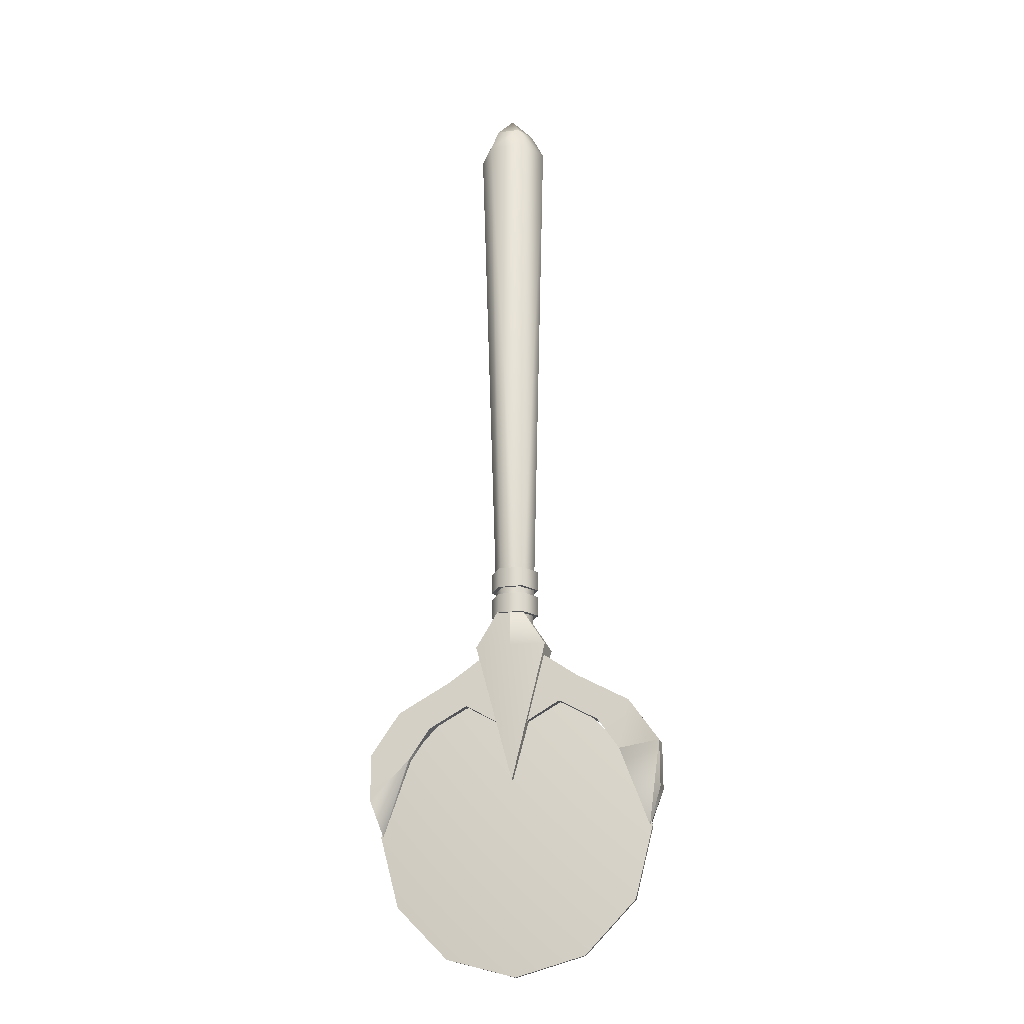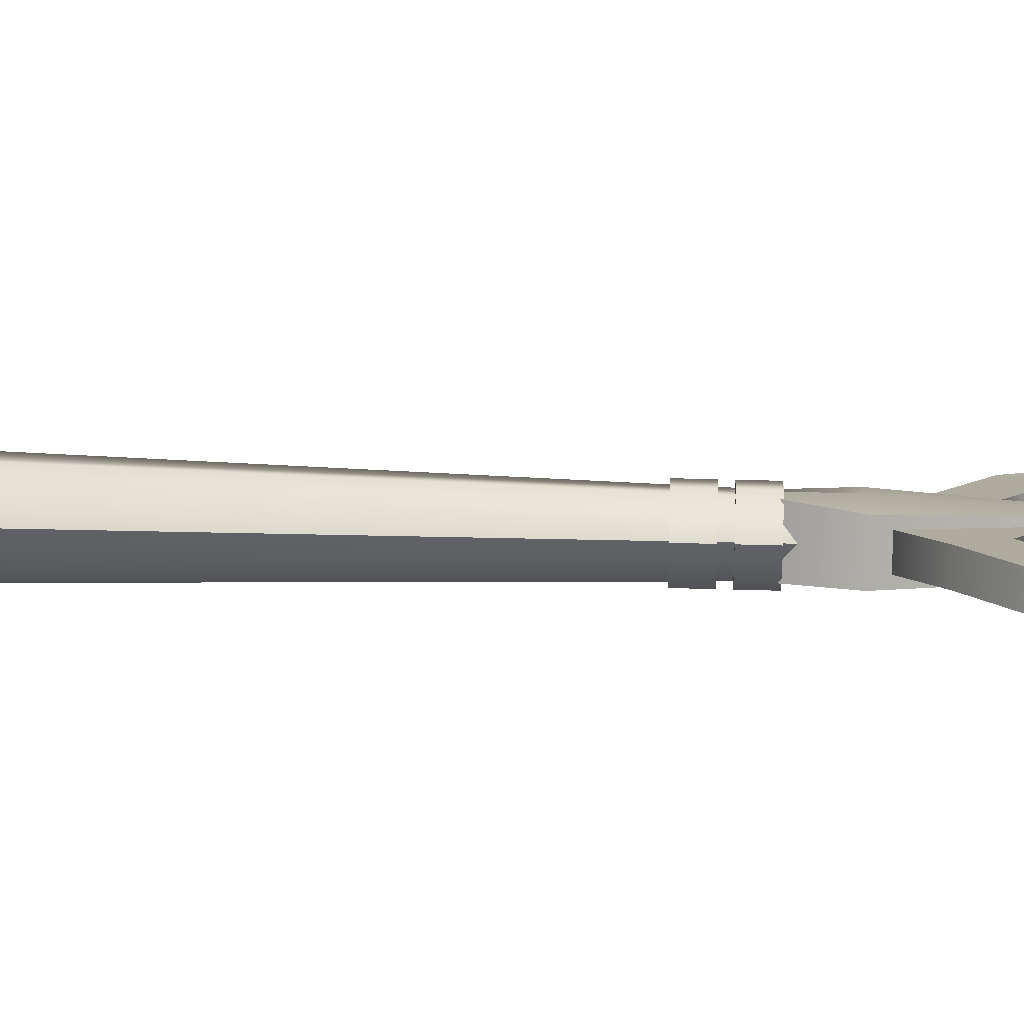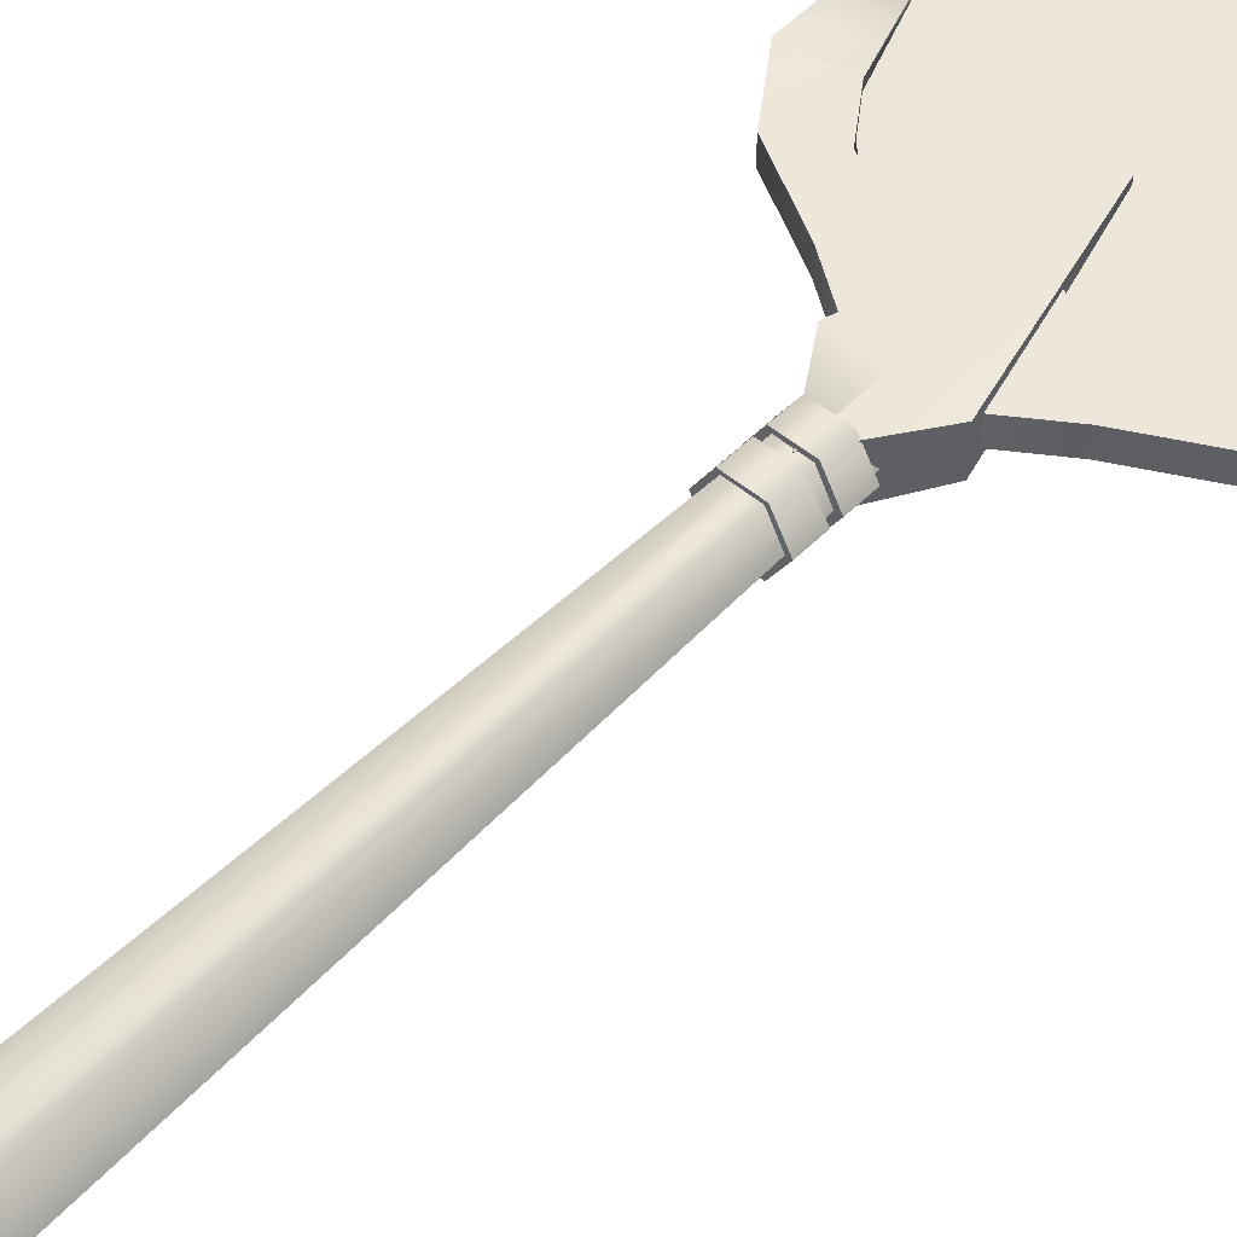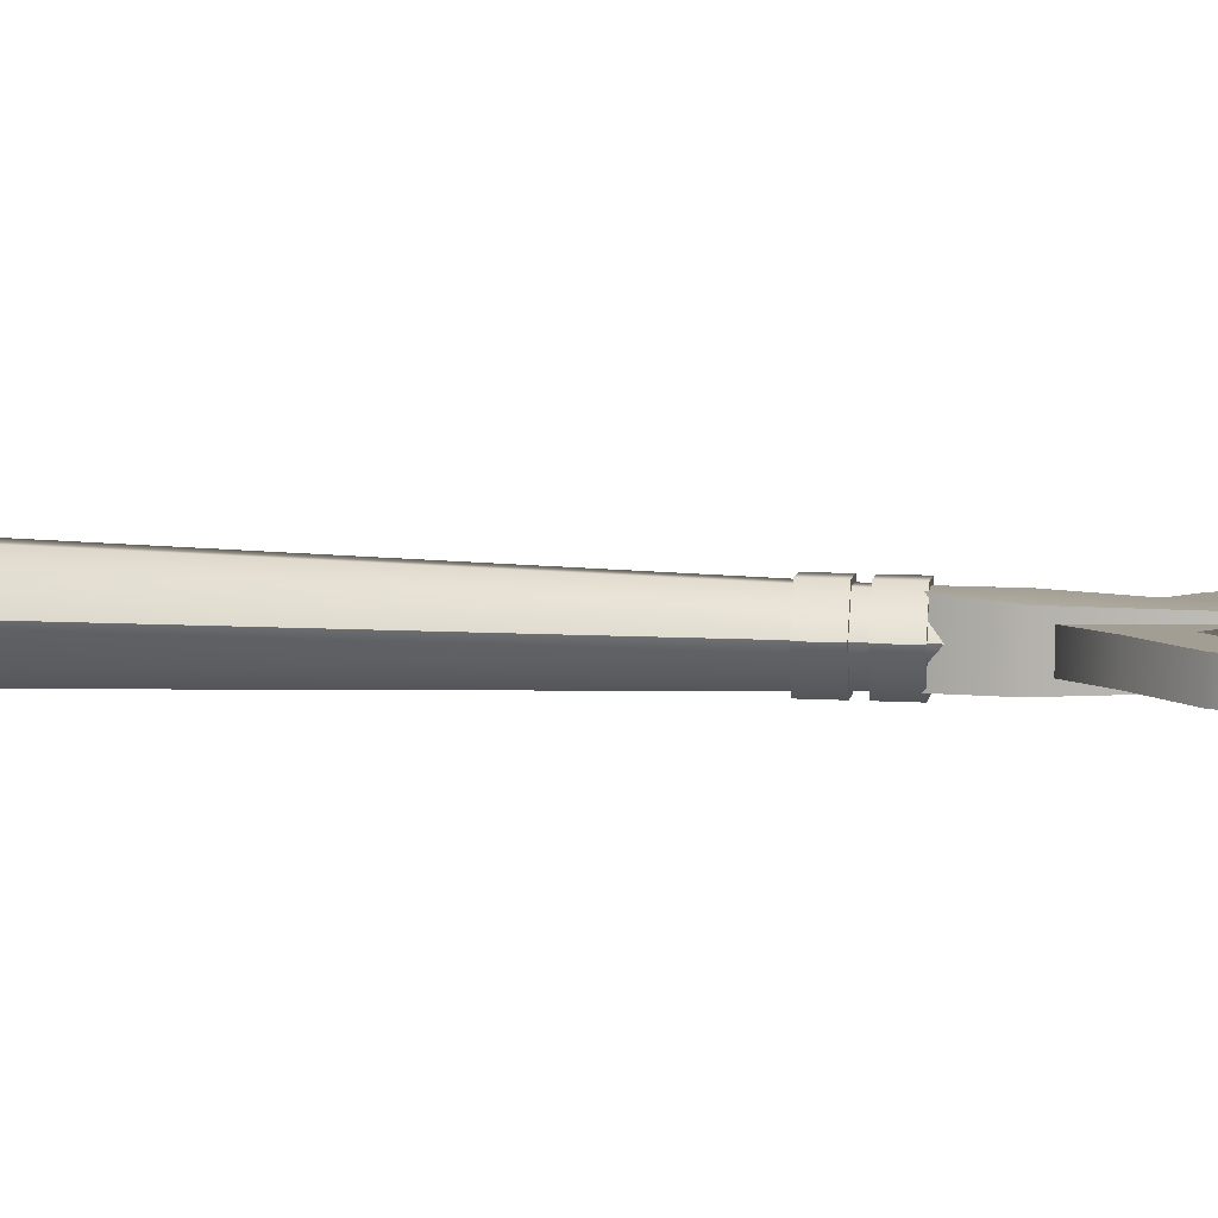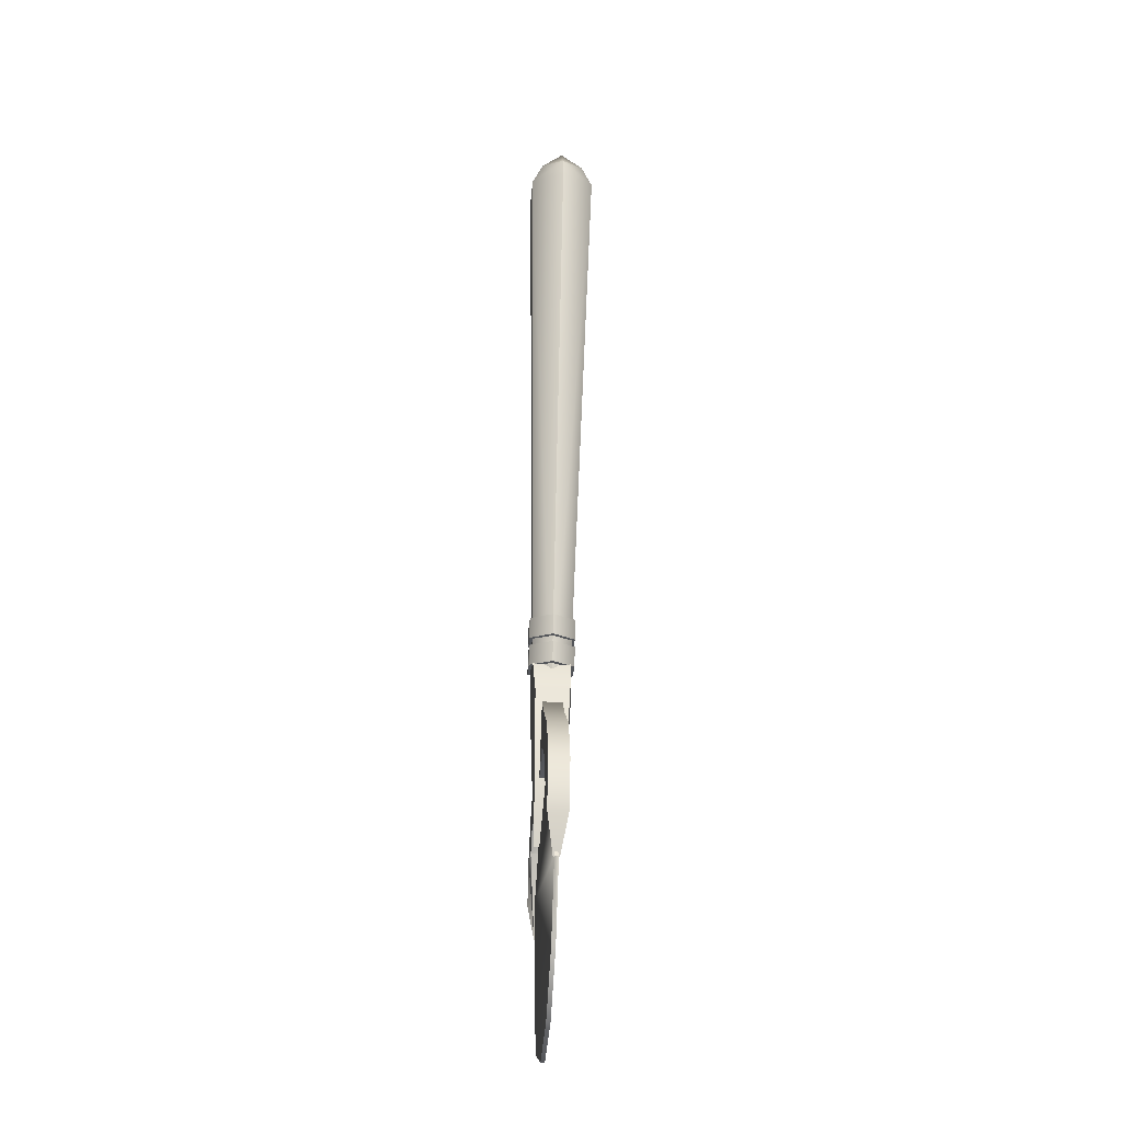
<metadata>
{"format":"obj","ext":"obj","renderer":"f3d","projection":"perspective","resolution":1024,"background":"white","views":[{"elev":-20.9,"azim":-166.4,"up":"+Z"},{"elev":9.4,"azim":92.3,"up":"+Y"},{"elev":51.0,"azim":42.0,"up":"+Y"},{"elev":4.9,"azim":96.5,"up":"+Y"},{"elev":-25.2,"azim":86.0,"up":"+Z"}]}
</metadata>
<code>
v 1.606 0.4475 -3.387
v 1.735 0.3879 -3.015
v 1.606 0.5077 -3.388
v 1.735 0.5803 -3.018
v 1.735 0.5887 -2.539
v 1.735 0.3962 -2.536
v 1.432 0.4038 -2.103
v 1.432 0.5962 -2.106
v 0.8869 0.6014 -1.806
v 0.8869 0.409 -1.803
v 0.2072 0.4173 -1.331
v 0.2072 0.6097 -1.335
v -0.4725 0.6014 -1.806
v -0.4725 0.409 -1.803
v -1.018 0.4038 -2.103
v -1.018 0.5962 -2.106
v -1.32 0.5887 -2.539
v -1.32 0.3962 -2.536
v -1.32 0.3879 -3.015
v -1.32 0.5803 -3.018
v -1.191 0.5077 -3.388
v -1.191 0.4475 -3.387
v 1.321 0.3951 -2.601
v 1.321 0.5875 -2.604
v 1.1 0.4006 -2.285
v 1.1 0.593 -2.288
v 0.7027 0.4044 -2.067
v 0.7027 0.5968 -2.07
v 0.2072 0.3994 -2.353
v 0.2072 0.5918 -2.356
v -0.2883 0.4044 -2.067
v -0.2883 0.5968 -2.07
v -0.6857 0.4006 -2.285
v -0.6857 0.593 -2.288
v -0.9062 0.3951 -2.601
v -0.9062 0.5875 -2.604
v 1.63 0.4973 -3.39
v 0.2069 0.5801 -3.391
v 1.439 0.4846 -4.116
v 1.63 0.4579 -3.389
v 1.439 0.4452 -4.115
v 0.2069 0.3751 -3.388
v 0.9183 0.4753 -4.647
v 0.9183 0.4359 -4.646
v 0.2069 0.4719 -4.842
v 0.2069 0.4325 -4.841
v -0.5045 0.4753 -4.647
v -0.5045 0.4359 -4.646
v -1.025 0.4846 -4.116
v -1.025 0.4452 -4.115
v -1.216 0.4973 -3.39
v -1.216 0.4579 -3.389
v -1.025 0.5099 -2.664
v -1.025 0.4705 -2.663
v -0.5045 0.5192 -2.133
v -0.5045 0.4798 -2.132
v 0.2069 0.5226 -1.938
v 0.2069 0.4832 -1.938
v 0.9183 0.5192 -2.133
v 0.9183 0.4798 -2.132
v 1.439 0.5099 -2.664
v 1.439 0.4705 -2.663
v 0.4262 0.6188 4.703
v 0.196 0.6231 4.946
v 0.3111 0.8306 4.699
v 0.3847 0.5106 -1.496
v 0.2904 0.6837 -1.499
v 0.196 0.5149 -1.253
v 0.3757 0.9309 4.438
v 0.5553 0.6143 4.444
v 0.08096 0.8306 4.699
v 0.1017 0.6837 -1.499
v 0.0164 0.9309 4.438
v -0.03413 0.6188 4.703
v 0.007378 0.5106 -1.496
v -0.1632 0.6143 4.444
v 0.08096 0.407 4.707
v 0.1017 0.3375 -1.493
v 0.0164 0.2977 4.45
v 0.3111 0.407 4.707
v 0.2904 0.3375 -1.493
v 0.3757 0.2977 4.45
v 0.4479 0.5209 -0.9058
v 0.1957 0.5209 -0.9058
v 0.3218 0.7396 -0.9096
v 0.4479 0.5173 -1.111
v 0.3218 0.736 -1.115
v 0.1957 0.5173 -1.111
v 0.06955 0.7396 -0.9096
v 0.06955 0.736 -1.115
v -0.05657 0.5209 -0.9058
v -0.05657 0.5173 -1.111
v 0.06955 0.3022 -0.902
v 0.06955 0.2986 -1.108
v 0.3218 0.3022 -0.902
v 0.3218 0.2986 -1.108
v 0.4479 0.5258 -0.6245
v 0.1957 0.5258 -0.6245
v 0.3218 0.7445 -0.6283
v 0.4479 0.5222 -0.8301
v 0.3218 0.741 -0.8339
v 0.1957 0.5222 -0.8301
v 0.06955 0.7445 -0.6283
v 0.06955 0.741 -0.8339
v -0.05657 0.5258 -0.6245
v -0.05657 0.5222 -0.8301
v 0.06955 0.3071 -0.6206
v 0.06955 0.3035 -0.8262
v 0.3218 0.3071 -0.6206
v 0.3218 0.3035 -0.8262
v 0.2098 0.3274 -0.8825
v 0.2098 0.3173 -1.46
v -0.16 0.3473 -1.46
v 0.2098 0.7152 -0.8892
v -0.16 0.675 -1.466
v 0.2098 0.7051 -1.466
v 0.2098 0.3612 -2.877
v 0.2098 0.6117 -2.881
v 0.5796 0.3473 -1.46
v 0.5796 0.675 -1.466
g Group
f 1 3 2
f 3 4 2
f 2 4 5
f 2 5 6
f 6 5 7
f 5 8 7
f 7 8 9
f 7 9 10
f 10 9 11
f 9 12 11
f 11 12 13
f 11 13 14
f 14 13 15
f 13 16 15
f 15 16 17
f 15 17 18
f 18 17 19
f 17 20 19
f 19 20 21
f 19 21 22
f 23 24 3
f 23 3 1
f 25 26 24
f 25 24 23
f 27 28 26
f 27 26 25
f 29 30 28
f 29 28 27
f 31 32 30
f 31 30 29
f 33 34 32
f 33 32 31
f 35 36 34
f 35 34 33
f 22 21 36
f 22 36 35
f 2 6 23
f 1 2 23
f 6 7 25
f 23 6 25
f 7 10 27
f 25 7 27
f 10 11 29
f 27 10 29
f 11 14 31
f 29 11 31
f 14 15 33
f 31 14 33
f 15 18 35
f 33 15 35
f 18 19 22
f 35 18 22
f 24 5 4
f 24 4 3
f 26 8 5
f 26 5 24
f 28 9 8
f 28 8 26
f 30 12 9
f 30 9 28
f 32 13 12
f 32 12 30
f 34 16 13
f 34 13 32
f 36 17 16
f 36 16 34
f 21 20 17
f 21 17 36
f 37 39 38
f 40 42 41
f 37 40 39
f 40 41 39
f 39 43 38
f 41 42 44
f 39 41 44
f 39 44 43
f 43 45 38
f 44 42 46
f 43 44 45
f 44 46 45
f 45 47 38
f 46 42 48
f 45 46 48
f 45 48 47
f 47 49 38
f 48 42 50
f 47 48 49
f 48 50 49
f 49 51 38
f 50 42 52
f 49 50 52
f 49 52 51
f 51 53 38
f 52 42 54
f 51 52 53
f 52 54 53
f 53 55 38
f 54 42 56
f 53 54 56
f 53 56 55
f 55 57 38
f 56 42 58
f 55 56 57
f 56 58 57
f 57 59 38
f 58 42 60
f 57 58 60
f 57 60 59
f 59 61 38
f 60 42 62
f 59 60 61
f 60 62 61
f 61 37 38
f 62 42 40
f 61 62 40
f 61 40 37
f 63 65 64
f 66 68 67
f 63 70 69
f 63 69 65
f 70 66 69
f 66 67 69
f 65 71 64
f 67 68 72
f 65 69 71
f 69 73 71
f 69 67 72
f 69 72 73
f 71 74 64
f 72 68 75
f 71 73 76
f 71 76 74
f 73 72 76
f 72 75 76
f 74 77 64
f 75 68 78
f 74 76 77
f 76 79 77
f 76 75 78
f 76 78 79
f 77 80 64
f 78 68 81
f 77 79 82
f 77 82 80
f 79 78 82
f 78 81 82
f 80 63 64
f 81 68 66
f 80 82 63
f 82 70 63
f 82 81 66
f 82 66 70
f 83 85 84
f 86 88 87
f 83 86 85
f 86 87 85
f 85 89 84
f 87 88 90
f 85 87 90
f 85 90 89
f 89 91 84
f 90 88 92
f 89 90 91
f 90 92 91
f 91 93 84
f 92 88 94
f 91 92 94
f 91 94 93
f 93 95 84
f 94 88 96
f 93 94 95
f 94 96 95
f 95 83 84
f 96 88 86
f 95 96 86
f 95 86 83
f 97 99 98
f 100 102 101
f 97 100 99
f 100 101 99
f 99 103 98
f 101 102 104
f 99 101 104
f 99 104 103
f 103 105 98
f 104 102 106
f 103 104 105
f 104 106 105
f 105 107 98
f 106 102 108
f 105 106 108
f 105 108 107
f 107 109 98
f 108 102 110
f 107 108 109
f 108 110 109
f 109 97 98
f 110 102 100
f 109 110 100
f 109 100 97
f 111 113 112
f 114 116 115
f 111 114 113
f 114 115 113
f 113 117 112
f 115 116 118
f 113 115 118
f 113 118 117
f 117 119 112
f 118 116 120
f 117 118 119
f 118 120 119
f 119 111 112
f 120 116 114
f 119 120 114
f 119 114 111

</code>
